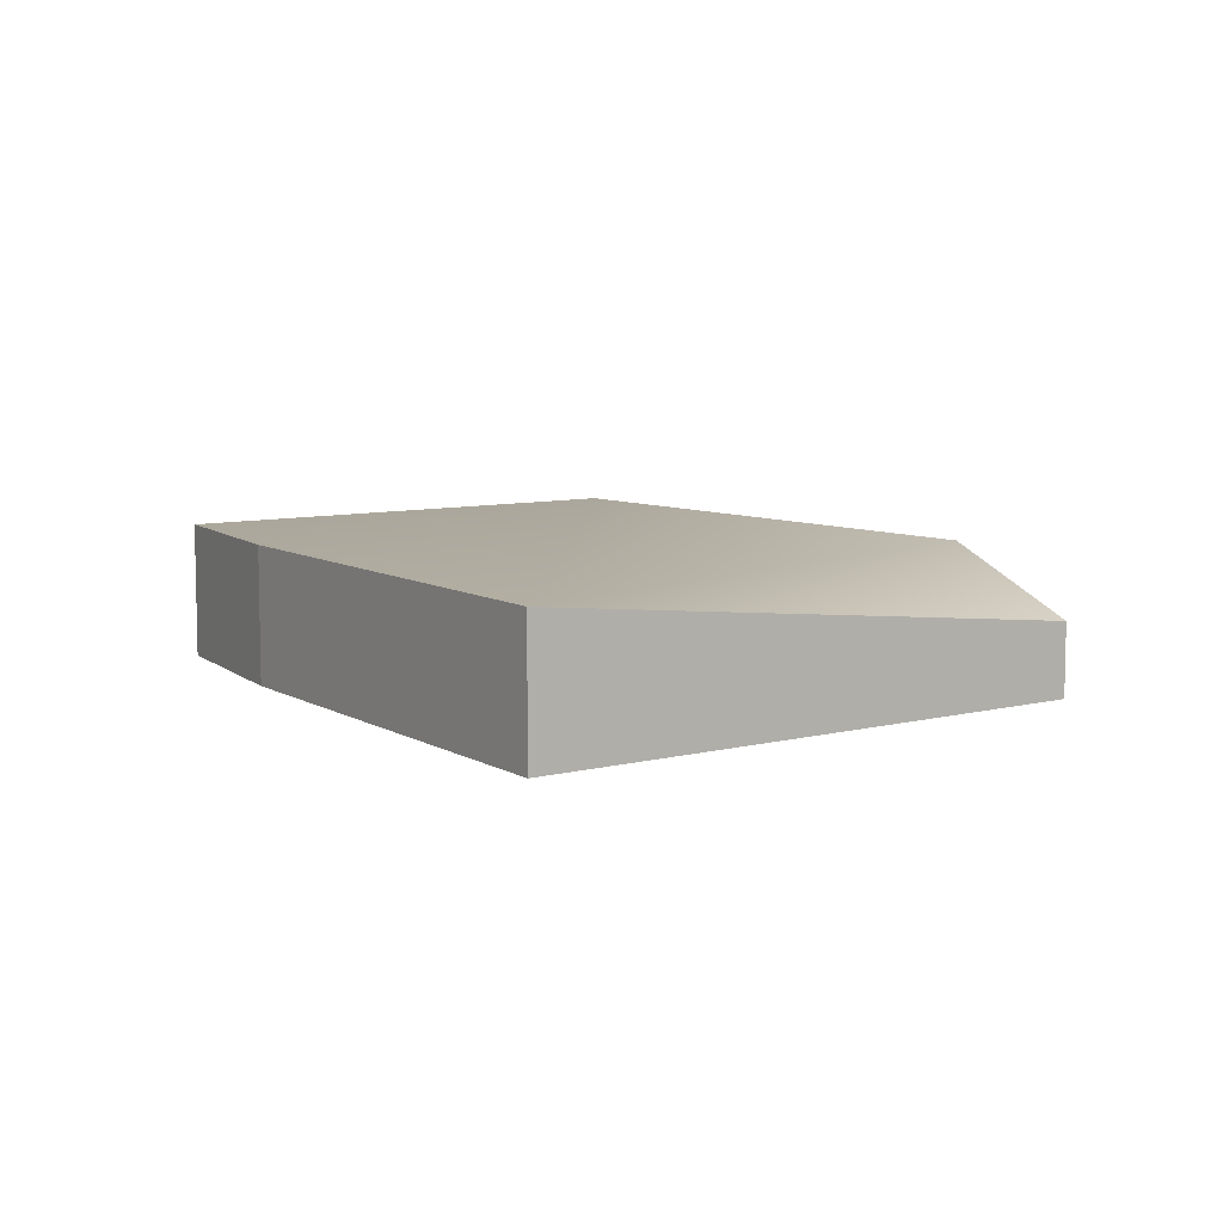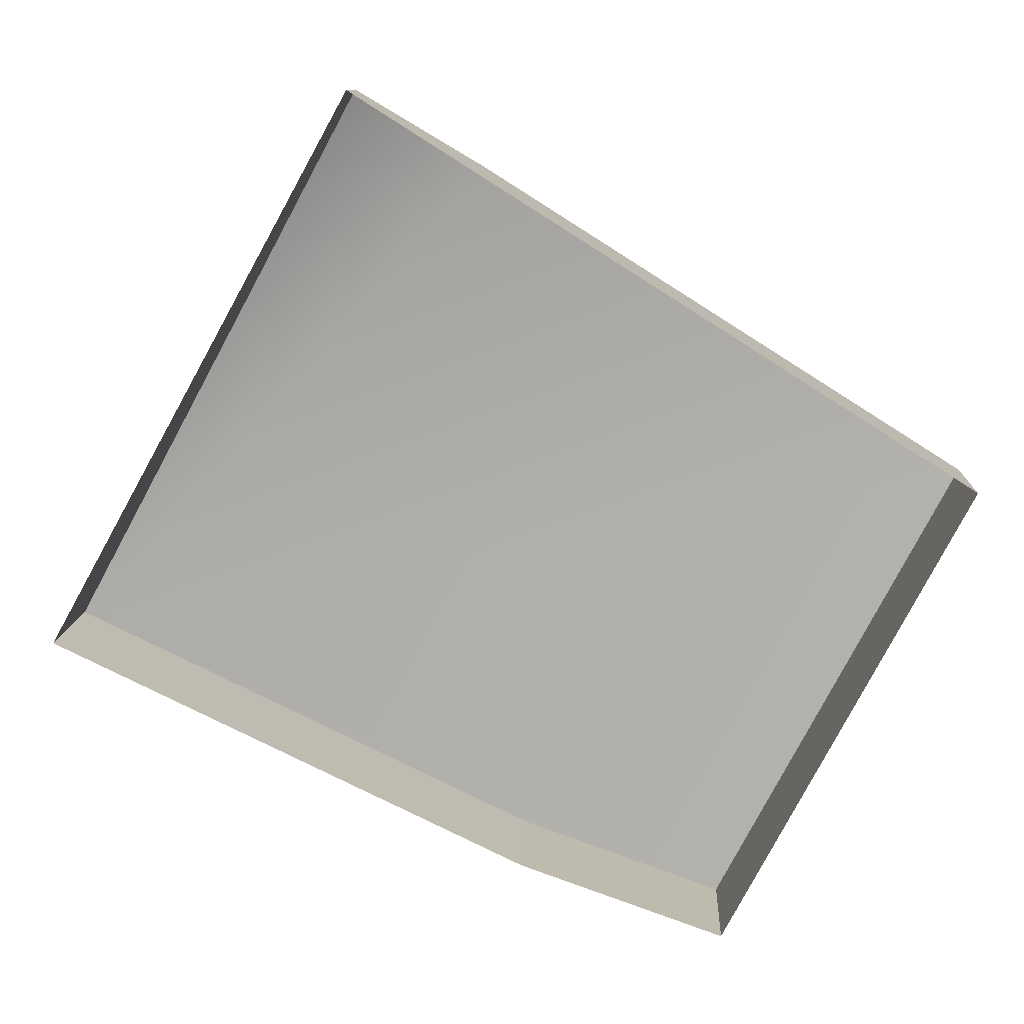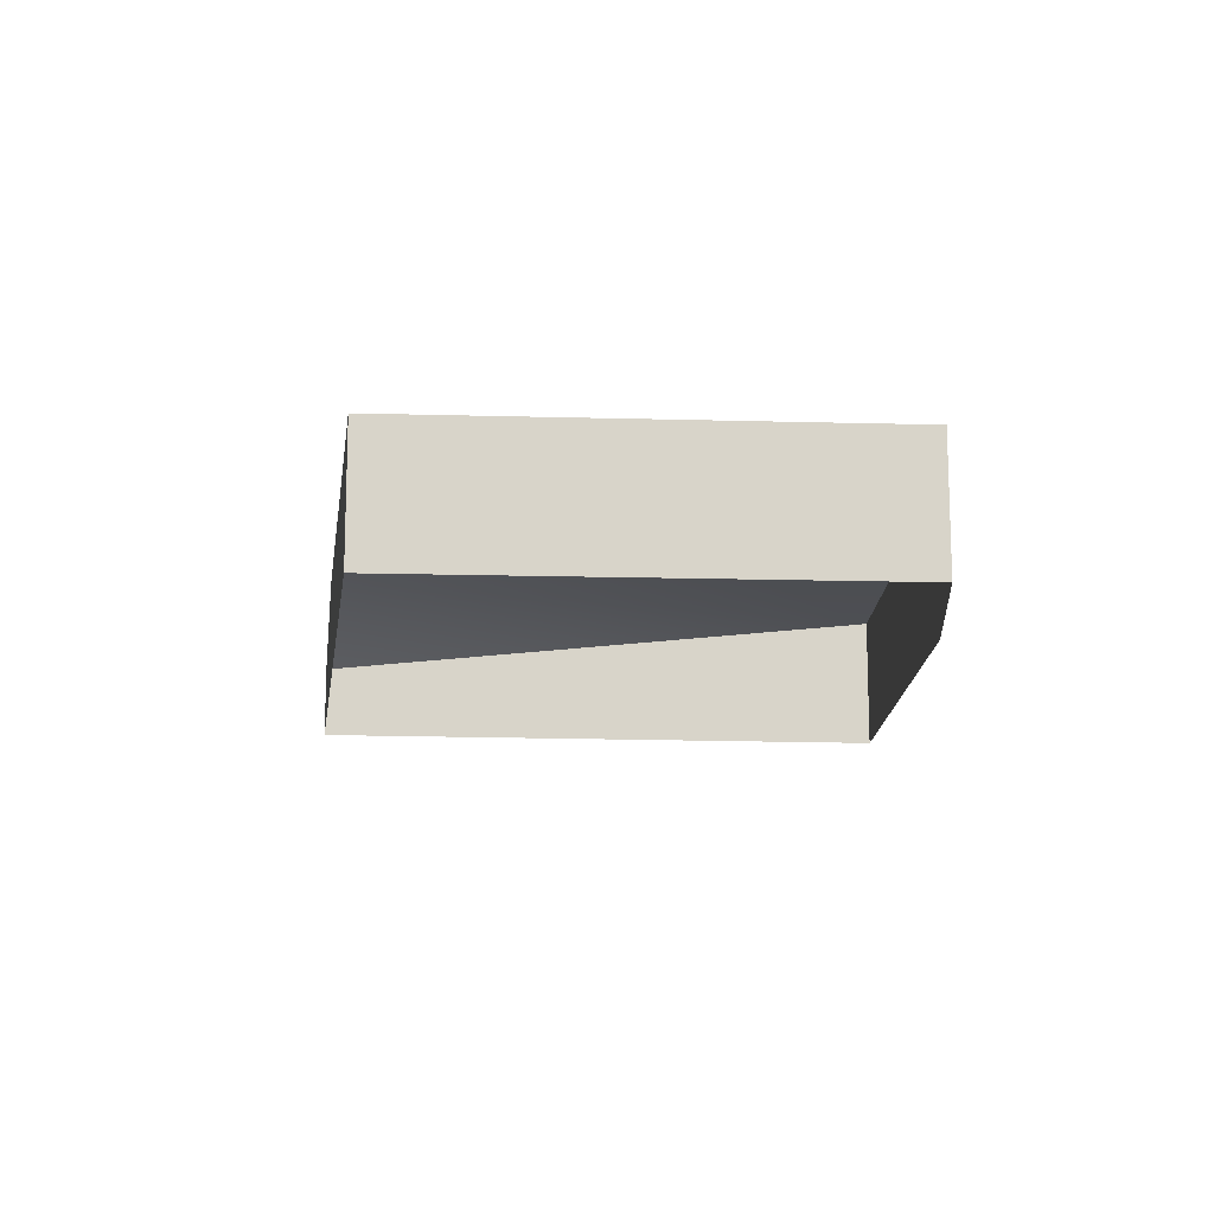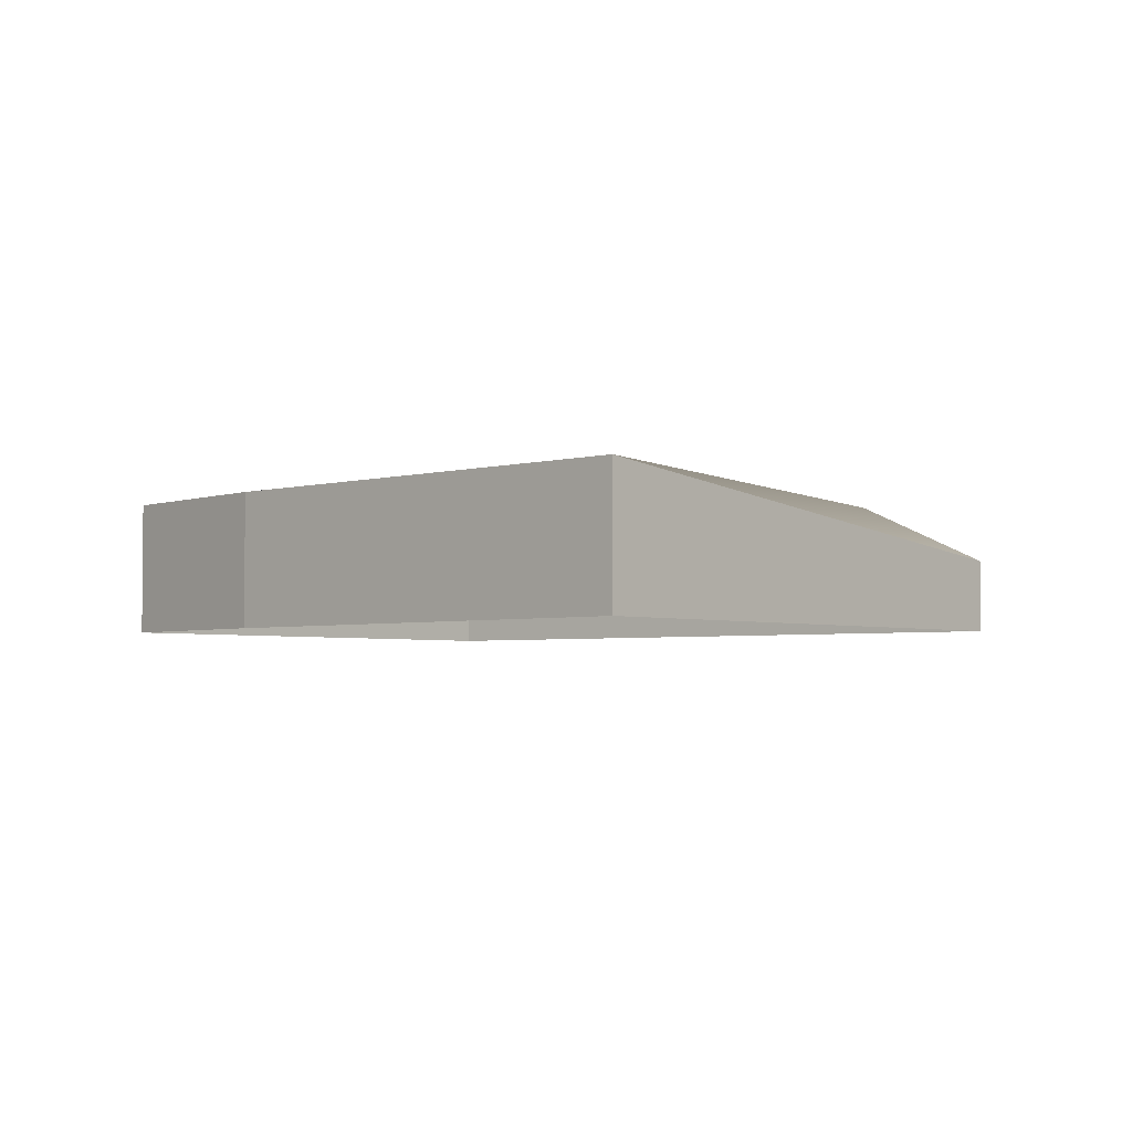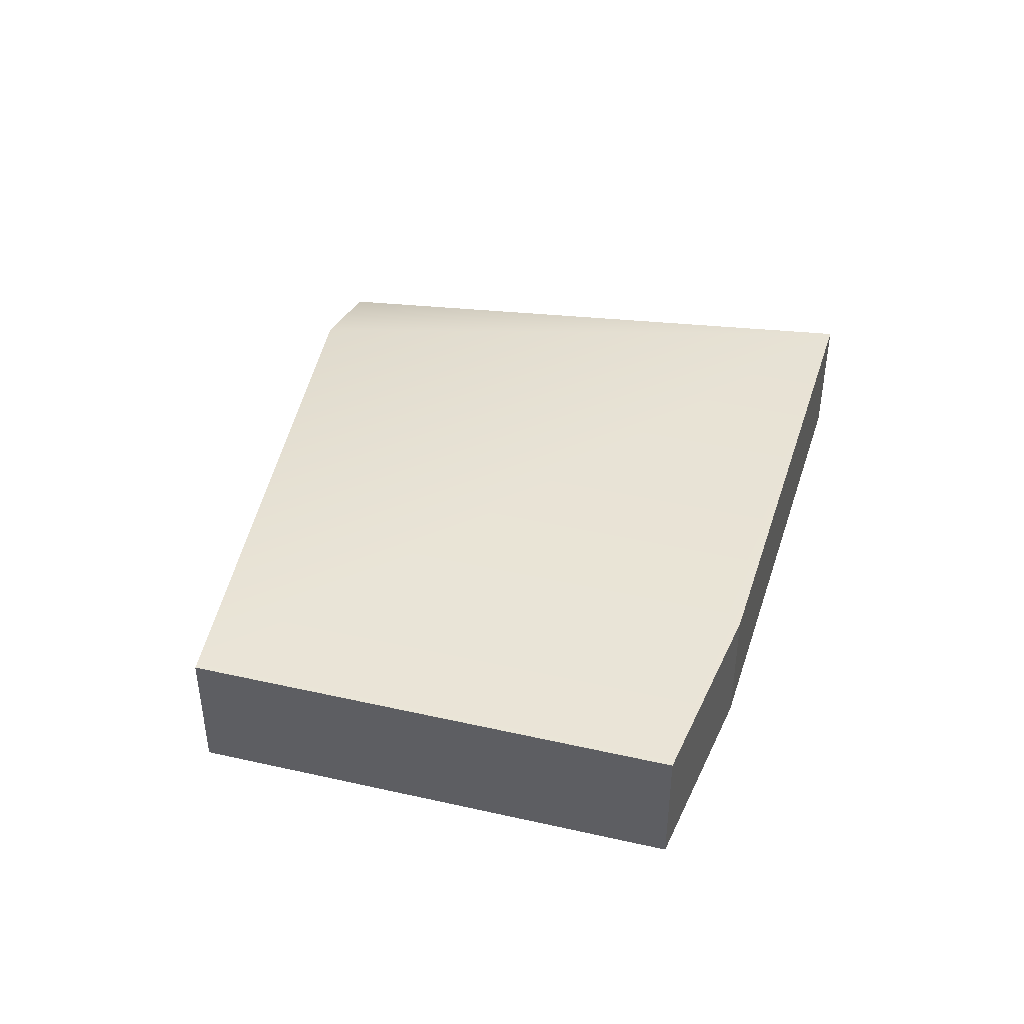
<metadata>
{"format":"obj","ext":"obj","renderer":"f3d","projection":"perspective","resolution":1024,"background":"white","views":[{"elev":8.1,"azim":-97.0,"up":"+Y"},{"elev":10.4,"azim":2.8,"up":"+Z"},{"elev":-14.0,"azim":114.4,"up":"+Y"},{"elev":-3.3,"azim":-110.2,"up":"+Y"},{"elev":44.0,"azim":132.8,"up":"+Y"}]}
</metadata>
<code>
g El_Bricks_03
v -0.7738 0.1196 -0.2114
v -0.05601 0.1196 0.5831
v -0.2625 0.009017 0.7133
v 0.7738 0.1196 0.06016
v 0.3641 0.1196 -0.7133
v 0.02184 0.1196 -0.5921
v -0.7738 0.1196 -0.2114
v 0.02184 -0.1196 -0.5921
v 0.02184 0.1196 -0.5921
v -0.7738 -0.1196 -0.2114
v -0.7738 0.1196 -0.2114
v -0.2625 -0.1196 0.7133
v -0.7738 -0.1196 -0.2114
v -0.2625 0.009017 0.7133
v -0.02993 -0.01185 0.5667
v -0.2625 0.009017 0.7133
v -0.05601 0.1196 0.5831
v -0.2625 -0.1196 0.7133
v 0.003062 -0.1196 0.5459
v 0.7738 -0.1196 0.06016
v 0.7738 0.1196 0.06016
v 0.3641 0.1196 -0.7133
v 0.7738 -0.1196 0.06016
v 0.7738 0.1196 0.06016
v 0.3641 -0.1196 -0.7133
v 0.02184 0.1196 -0.5921
v 0.3641 -0.1196 -0.7133
v 0.3641 0.1196 -0.7133
v 0.02184 -0.1196 -0.5921
g El_Bricks_03_0
f 3 2 1
f 2 4 1
f 4 5 1
f 5 6 1
f 9 8 7
f 10 7 8
f 13 12 11
f 14 11 12
f 17 16 15
f 16 18 15
f 18 19 15
f 19 20 15
f 20 21 15
f 21 17 15
f 24 23 22
f 25 22 23
f 28 27 26
f 29 26 27

</code>
